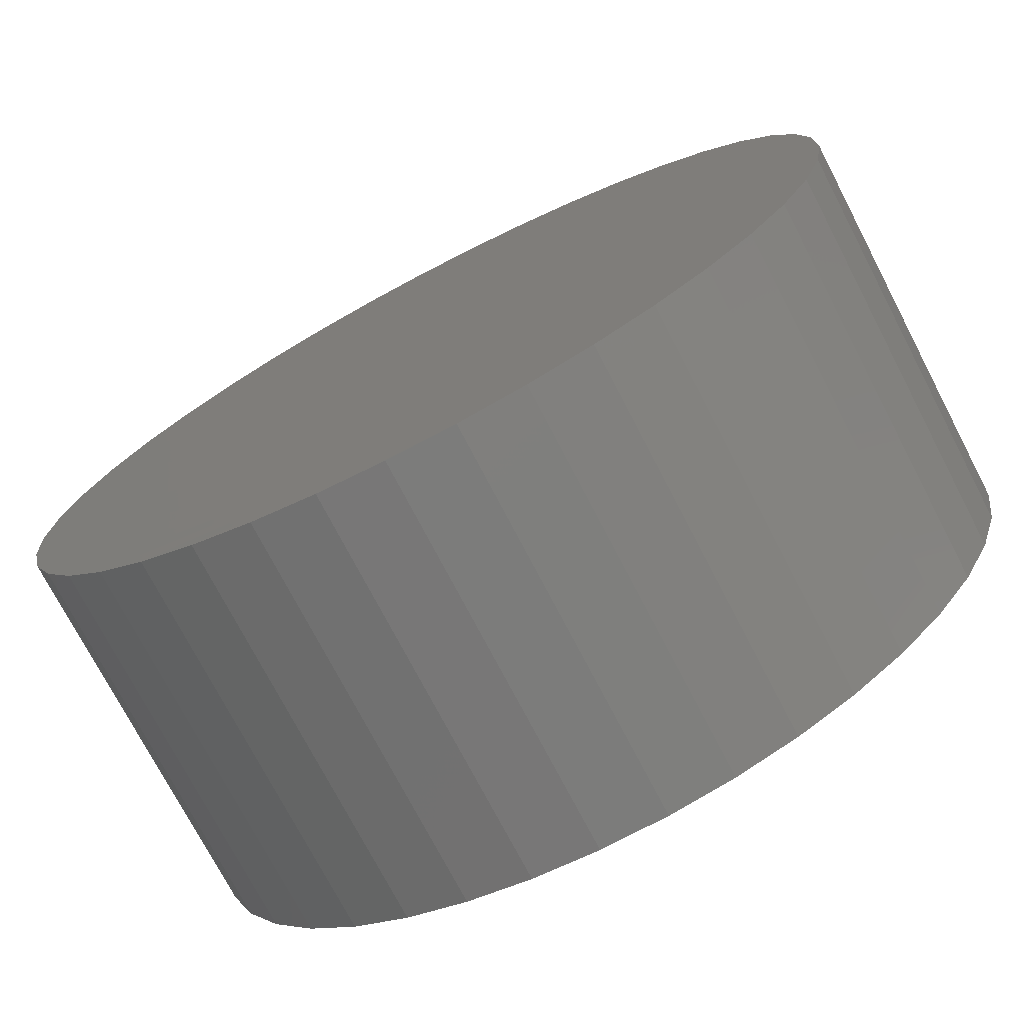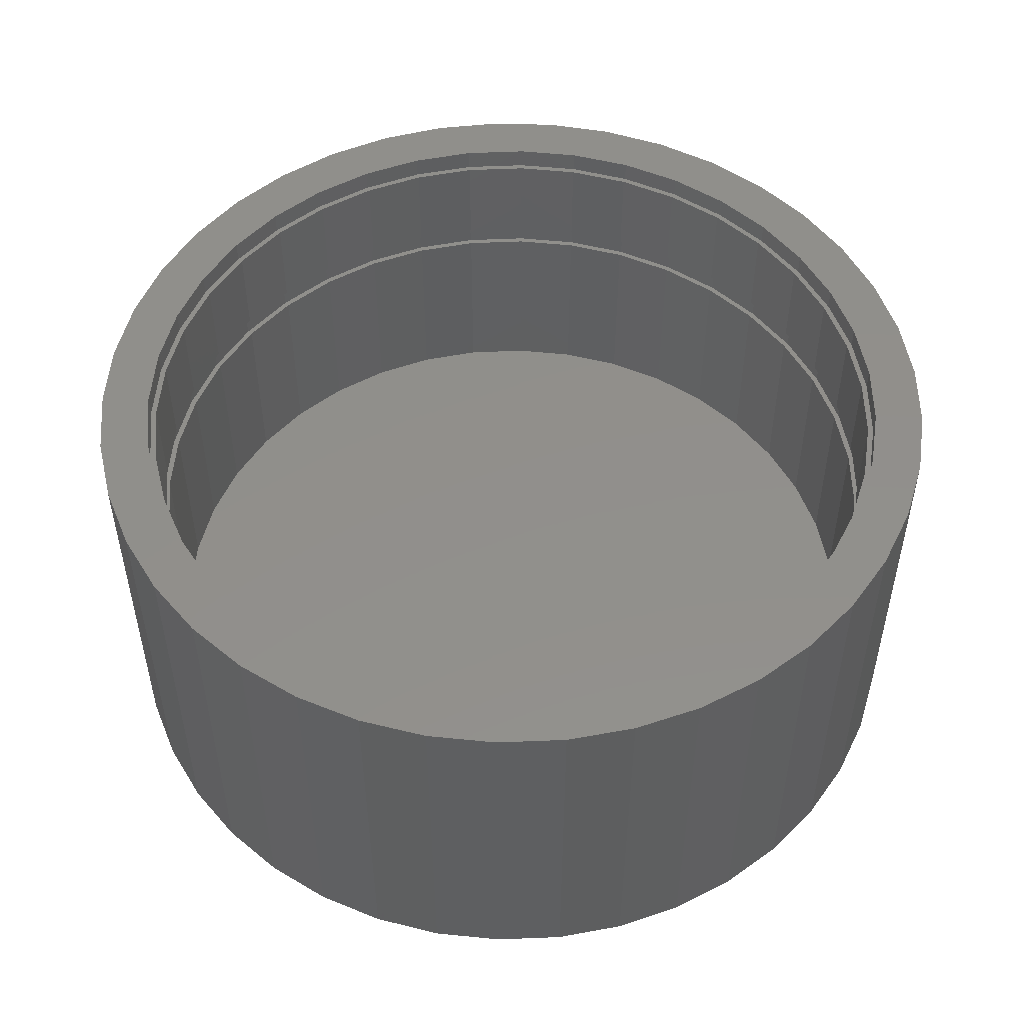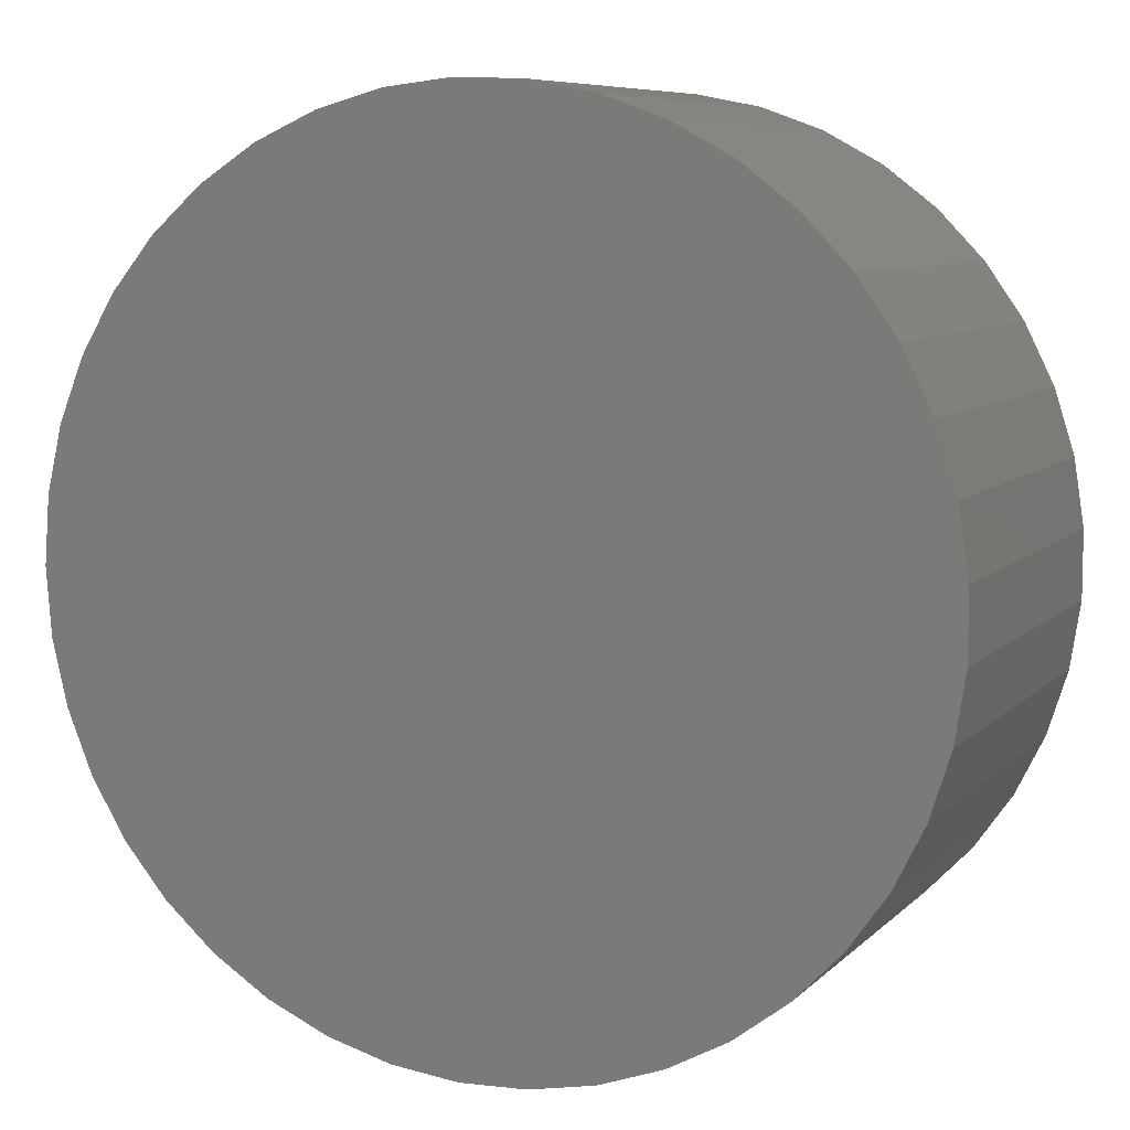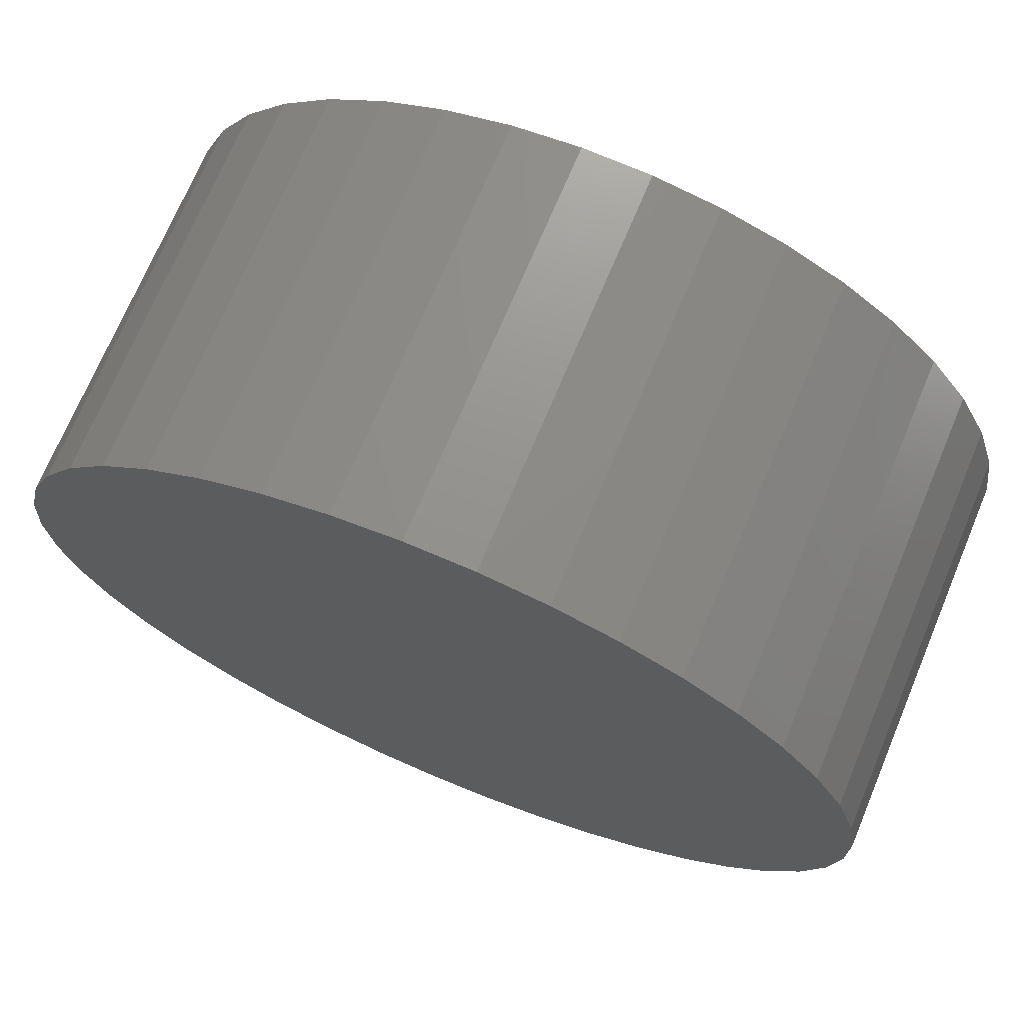
<metadata>
{"format":"stl","ext":"stl","renderer":"f3d","projection":"perspective","resolution":1024,"background":"white","views":[{"elev":-74.3,"azim":-152.5,"up":"+Y"},{"elev":51.3,"azim":4.1,"up":"+Z"},{"elev":7.8,"azim":-156.2,"up":"+Y"},{"elev":71.1,"azim":-157.3,"up":"+Y"}]}
</metadata>
<code>
# stl→obj: 167 verts, 784 faces
v 2456 1810 2.3
v 2456 1810 2.5
v 2456 1811 2.3
v 2456 1811 2.5
v 2456 1812 2.3
v 2456 1812 2.5
v 2456 1813 2.3
v 2456 1813 2.5
v 2455 1814 2.3
v 2455 1814 2.5
v 2454 1814 2.3
v 2454 1814 2.5
v 2453 1815 2.3
v 2453 1815 2.5
v 2452 1815 2.3
v 2452 1815 2.5
v 2451 1814 2.3
v 2451 1814 2.5
v 2450 1814 2.3
v 2450 1814 2.5
v 2450 1813 2.3
v 2450 1813 2.5
v 2449 1812 2.3
v 2449 1812 2.5
v 2449 1811 2.3
v 2449 1811 2.5
v 2449 1810 2.3
v 2449 1810 2.5
v 2450 1809 2.3
v 2450 1809 2.5
v 2450 1808 2.3
v 2450 1808 2.5
v 2451 1808 2.3
v 2451 1808 2.5
v 2452 1808 2.3
v 2452 1808 2.5
v 2453 1807 2.3
v 2453 1807 2.5
v 2453 1808 2.3
v 2453 1808 2.5
v 2454 1808 2.3
v 2454 1808 2.5
v 2455 1808 2.3
v 2455 1808 2.5
v 2456 1809 2.3
v 2456 1809 2.5
v 2455 1813 2.5
v 2452 1814 2.5
v 2455 1809 2.5
v 2455 1809 2.3
v 2452 1814 2.3
v 2455 1813 2.3
v 2456 1810 0.5
v 2456 1811 0.5
v 2456 1812 0.5
v 2456 1813 0.5
v 2455 1813 0.5
v 2455 1814 0.5
v 2454 1814 0.5
v 2453 1815 0.5
v 2452 1814 0.5
v 2451 1814 0.5
v 2450 1814 0.5
v 2450 1813 0.5
v 2449 1812 0.5
v 2449 1811 0.5
v 2449 1810 0.5
v 2450 1809 0.5
v 2450 1808 0.5
v 2451 1808 0.5
v 2452 1808 0.5
v 2453 1808 0.5
v 2454 1808 0.5
v 2455 1808 0.5
v 2455 1809 0.5
v 2456 1809 0.5
v 2456 1810 3.4
v 2456 1810 3.6
v 2456 1811 3.4
v 2456 1811 3.6
v 2456 1812 3.4
v 2456 1812 3.6
v 2456 1813 3.4
v 2456 1813 3.6
v 2455 1814 3.4
v 2455 1814 3.6
v 2454 1814 3.4
v 2454 1814 3.6
v 2453 1815 3.4
v 2453 1815 3.6
v 2452 1815 3.4
v 2452 1815 3.6
v 2451 1814 3.4
v 2451 1814 3.6
v 2450 1814 3.4
v 2450 1814 3.6
v 2450 1813 3.4
v 2450 1813 3.6
v 2449 1812 3.4
v 2449 1812 3.6
v 2449 1811 3.4
v 2449 1811 3.6
v 2449 1810 3.4
v 2449 1810 3.6
v 2450 1809 3.4
v 2450 1809 3.6
v 2450 1808 3.4
v 2450 1808 3.6
v 2451 1808 3.4
v 2451 1808 3.6
v 2452 1808 3.4
v 2452 1808 3.6
v 2453 1807 3.4
v 2453 1807 3.6
v 2453 1808 3.4
v 2453 1808 3.6
v 2454 1808 3.4
v 2454 1808 3.6
v 2455 1808 3.4
v 2455 1808 3.6
v 2456 1809 3.4
v 2456 1809 3.6
v 2455 1809 3.4
v 2452 1814 3.4
v 2455 1813 3.4
v 2457 1810 3.6
v 2457 1810 1e-06
v 2457 1811 3.6
v 2457 1811 1e-06
v 2457 1812 3.6
v 2457 1812 1e-06
v 2456 1812 1e-06
v 2456 1813 1e-06
v 2456 1814 3.6
v 2456 1814 1e-06
v 2455 1814 1e-06
v 2455 1815 3.6
v 2455 1815 1e-06
v 2454 1815 3.6
v 2454 1815 1e-06
v 2453 1815 1e-06
v 2452 1815 1e-06
v 2451 1815 3.6
v 2451 1815 1e-06
v 2451 1814 1e-06
v 2450 1814 1e-06
v 2449 1813 3.6
v 2449 1813 1e-06
v 2449 1812 1e-06
v 2449 1811 1e-06
v 2449 1810 1e-06
v 2449 1809 3.6
v 2449 1809 1e-06
v 2450 1808 1e-06
v 2451 1808 1e-06
v 2451 1807 3.6
v 2451 1807 1e-06
v 2452 1807 3.6
v 2452 1807 1e-06
v 2453 1807 1e-06
v 2454 1807 3.6
v 2454 1807 1e-06
v 2455 1808 1e-06
v 2456 1808 3.6
v 2456 1808 1e-06
v 2456 1809 1e-06
v 2456 1810 1e-06
f 1 2 3
f 3 2 4
f 3 4 5
f 5 4 6
f 5 6 5
f 5 6 6
f 5 6 7
f 7 6 8
f 7 8 7
f 7 8 8
f 7 8 9
f 9 8 10
f 9 10 9
f 9 10 10
f 9 10 11
f 11 10 12
f 11 12 11
f 11 12 12
f 11 12 13
f 13 12 14
f 13 14 13
f 13 14 14
f 13 14 15
f 15 14 16
f 15 16 17
f 17 16 18
f 17 18 17
f 17 18 18
f 17 18 19
f 19 18 20
f 19 20 21
f 21 20 22
f 21 22 21
f 21 22 22
f 21 22 23
f 23 22 24
f 23 24 23
f 23 24 24
f 23 24 25
f 25 24 26
f 25 26 25
f 25 26 26
f 25 26 27
f 27 26 28
f 27 28 27
f 27 28 28
f 27 28 29
f 29 28 30
f 29 30 29
f 29 30 30
f 29 30 31
f 31 30 32
f 31 32 33
f 33 32 34
f 33 34 33
f 33 34 34
f 33 34 35
f 35 34 36
f 35 36 37
f 37 36 38
f 37 38 39
f 39 38 40
f 39 40 41
f 41 40 42
f 41 42 41
f 41 42 42
f 41 42 43
f 43 42 44
f 43 44 43
f 43 44 44
f 43 44 45
f 45 44 46
f 45 46 45
f 45 46 46
f 45 46 1
f 1 46 2
f 1 2 1
f 1 2 2
f 6 6 4
f 4 6 4
f 4 4 2
f 6 6 6
f 6 6 6
f 6 6 8
f 8 6 8
f 8 8 8
f 8 8 47
f 8 47 10
f 10 47 10
f 10 10 10
f 10 10 10
f 10 10 12
f 12 10 12
f 12 12 12
f 12 12 12
f 12 12 14
f 14 12 14
f 14 14 14
f 14 14 14
f 14 14 48
f 14 48 16
f 16 48 18
f 16 18 18
f 18 18 18
f 18 18 18
f 18 18 20
f 18 20 20
f 20 20 22
f 20 22 22
f 22 22 22
f 22 22 22
f 22 22 24
f 22 24 24
f 24 24 24
f 24 24 24
f 24 24 26
f 24 26 26
f 26 26 26
f 26 26 26
f 26 26 28
f 28 26 28
f 28 28 28
f 28 28 28
f 28 28 30
f 30 28 30
f 30 30 30
f 30 30 30
f 30 30 32
f 32 30 32
f 32 32 34
f 34 32 34
f 34 34 34
f 34 34 34
f 34 34 36
f 36 34 36
f 36 36 38
f 38 36 40
f 38 40 40
f 38 40 40
f 40 40 42
f 40 42 42
f 42 42 42
f 42 42 42
f 42 42 44
f 42 44 44
f 44 44 49
f 44 49 44
f 44 49 49
f 44 49 46
f 46 49 46
f 46 46 46
f 46 46 2
f 46 2 2
f 2 2 2
f 2 2 2
f 2 2 4
f 1 1 3
f 3 1 3
f 3 3 5
f 1 1 1
f 1 1 1
f 1 1 45
f 45 1 45
f 45 45 45
f 45 45 50
f 45 50 43
f 43 50 50
f 43 50 43
f 43 50 43
f 43 43 41
f 41 43 41
f 41 41 41
f 41 41 41
f 41 41 39
f 39 41 39
f 39 39 37
f 37 39 39
f 37 39 35
f 37 35 35
f 35 35 33
f 35 33 33
f 33 33 33
f 33 33 33
f 33 33 31
f 33 31 31
f 31 31 29
f 31 29 29
f 29 29 29
f 29 29 29
f 29 29 27
f 29 27 27
f 27 27 27
f 27 27 27
f 27 27 25
f 27 25 25
f 25 25 25
f 25 25 25
f 25 25 23
f 23 25 23
f 23 23 23
f 23 23 23
f 23 23 21
f 21 23 21
f 21 21 21
f 21 21 21
f 21 21 19
f 19 21 19
f 19 19 17
f 17 19 17
f 17 17 17
f 17 17 17
f 17 17 15
f 15 17 51
f 15 51 13
f 13 51 13
f 13 13 13
f 13 13 13
f 13 13 11
f 13 11 11
f 11 11 11
f 11 11 11
f 11 11 9
f 11 9 9
f 9 9 9
f 9 9 9
f 9 9 52
f 9 52 7
f 7 52 7
f 7 7 7
f 7 7 5
f 7 5 5
f 5 5 5
f 5 5 5
f 5 5 3
f 53 1 54
f 54 1 3
f 54 3 55
f 55 3 5
f 55 5 55
f 55 5 5
f 55 5 56
f 56 5 7
f 56 7 57
f 57 7 52
f 57 52 58
f 58 52 9
f 58 9 58
f 58 9 9
f 58 9 59
f 59 9 11
f 59 11 59
f 59 11 11
f 59 11 60
f 60 11 13
f 60 13 60
f 60 13 13
f 60 13 61
f 61 13 51
f 61 51 62
f 62 51 17
f 62 17 62
f 62 17 17
f 62 17 63
f 63 17 19
f 63 19 64
f 64 19 21
f 64 21 64
f 64 21 21
f 64 21 65
f 65 21 23
f 65 23 65
f 65 23 23
f 65 23 66
f 66 23 25
f 66 25 66
f 66 25 25
f 66 25 67
f 67 25 27
f 67 27 67
f 67 27 27
f 67 27 68
f 68 27 29
f 68 29 68
f 68 29 29
f 68 29 69
f 69 29 31
f 69 31 70
f 70 31 33
f 70 33 70
f 70 33 33
f 70 33 71
f 71 33 35
f 71 35 72
f 72 35 39
f 72 39 72
f 72 39 39
f 72 39 73
f 73 39 41
f 73 41 73
f 73 41 41
f 73 41 74
f 74 41 43
f 74 43 75
f 75 43 50
f 75 50 75
f 75 50 50
f 75 50 76
f 76 50 45
f 76 45 53
f 53 45 1
f 53 1 53
f 53 1 1
f 77 78 79
f 79 78 80
f 79 80 81
f 81 80 82
f 81 82 81
f 81 82 82
f 81 82 83
f 83 82 84
f 83 84 83
f 83 84 84
f 83 84 85
f 85 84 86
f 85 86 85
f 85 86 86
f 85 86 87
f 87 86 88
f 87 88 87
f 87 88 88
f 87 88 89
f 89 88 90
f 89 90 89
f 89 90 90
f 89 90 91
f 91 90 92
f 91 92 93
f 93 92 94
f 93 94 93
f 93 94 94
f 93 94 95
f 95 94 96
f 95 96 97
f 97 96 98
f 97 98 97
f 97 98 98
f 97 98 99
f 99 98 100
f 99 100 99
f 99 100 100
f 99 100 101
f 101 100 102
f 101 102 101
f 101 102 102
f 101 102 103
f 103 102 104
f 103 104 103
f 103 104 104
f 103 104 105
f 105 104 106
f 105 106 105
f 105 106 106
f 105 106 107
f 107 106 108
f 107 108 109
f 109 108 110
f 109 110 109
f 109 110 110
f 109 110 111
f 111 110 112
f 111 112 113
f 113 112 114
f 113 114 115
f 115 114 116
f 115 116 117
f 117 116 118
f 117 118 117
f 117 118 118
f 117 118 119
f 119 118 120
f 119 120 119
f 119 120 120
f 119 120 121
f 121 120 122
f 121 122 121
f 121 122 122
f 121 122 77
f 77 122 78
f 77 78 77
f 77 78 78
f 77 77 79
f 79 77 79
f 79 79 81
f 77 77 77
f 77 77 77
f 77 77 121
f 121 77 121
f 121 121 121
f 121 121 123
f 121 123 119
f 119 123 123
f 119 123 119
f 119 123 119
f 119 119 117
f 117 119 117
f 117 117 117
f 117 117 117
f 117 117 115
f 115 117 115
f 115 115 113
f 113 115 115
f 113 115 111
f 113 111 111
f 111 111 109
f 111 109 109
f 109 109 109
f 109 109 109
f 109 109 107
f 109 107 107
f 107 107 105
f 107 105 105
f 105 105 105
f 105 105 105
f 105 105 103
f 105 103 103
f 103 103 103
f 103 103 103
f 103 103 101
f 103 101 101
f 101 101 101
f 101 101 101
f 101 101 99
f 99 101 99
f 99 99 99
f 99 99 99
f 99 99 97
f 97 99 97
f 97 97 97
f 97 97 97
f 97 97 95
f 95 97 95
f 95 95 93
f 93 95 93
f 93 93 93
f 93 93 93
f 93 93 91
f 91 93 124
f 91 124 89
f 89 124 89
f 89 89 89
f 89 89 89
f 89 89 87
f 89 87 87
f 87 87 87
f 87 87 87
f 87 87 85
f 87 85 85
f 85 85 85
f 85 85 85
f 85 85 125
f 85 125 83
f 83 125 83
f 83 83 83
f 83 83 81
f 83 81 81
f 81 81 81
f 81 81 81
f 81 81 79
f 2 77 4
f 4 77 79
f 4 79 6
f 6 79 81
f 6 81 6
f 6 81 81
f 6 81 8
f 8 81 83
f 8 83 47
f 47 83 125
f 47 125 10
f 10 125 85
f 10 85 10
f 10 85 85
f 10 85 12
f 12 85 87
f 12 87 12
f 12 87 87
f 12 87 14
f 14 87 89
f 14 89 14
f 14 89 89
f 14 89 48
f 48 89 124
f 48 124 18
f 18 124 93
f 18 93 18
f 18 93 93
f 18 93 20
f 20 93 95
f 20 95 22
f 22 95 97
f 22 97 22
f 22 97 97
f 22 97 24
f 24 97 99
f 24 99 24
f 24 99 99
f 24 99 26
f 26 99 101
f 26 101 26
f 26 101 101
f 26 101 28
f 28 101 103
f 28 103 28
f 28 103 103
f 28 103 30
f 30 103 105
f 30 105 30
f 30 105 105
f 30 105 32
f 32 105 107
f 32 107 34
f 34 107 109
f 34 109 34
f 34 109 109
f 34 109 36
f 36 109 111
f 36 111 40
f 40 111 115
f 40 115 40
f 40 115 115
f 40 115 42
f 42 115 117
f 42 117 42
f 42 117 117
f 42 117 44
f 44 117 119
f 44 119 49
f 49 119 123
f 49 123 49
f 49 123 123
f 49 123 46
f 46 123 121
f 46 121 2
f 2 121 77
f 2 77 2
f 2 77 77
f 54 55 53
f 53 55 55
f 53 55 53
f 53 55 56
f 53 56 76
f 76 56 57
f 76 57 75
f 75 57 58
f 75 58 75
f 75 58 58
f 75 58 74
f 74 58 59
f 74 59 73
f 73 59 59
f 73 59 73
f 73 59 60
f 73 60 72
f 72 60 60
f 72 60 72
f 72 60 61
f 72 61 62
f 62 62 72
f 72 62 63
f 72 63 64
f 64 64 72
f 72 64 65
f 72 65 65
f 65 66 72
f 72 66 66
f 72 66 67
f 67 67 72
f 72 67 68
f 72 68 68
f 68 69 72
f 72 69 70
f 72 70 70
f 70 71 72
f 126 127 128
f 128 127 129
f 128 129 130
f 130 129 131
f 130 131 82
f 82 131 132
f 82 132 84
f 84 132 133
f 84 133 84
f 84 133 133
f 84 133 134
f 134 133 135
f 134 135 86
f 86 135 136
f 86 136 137
f 137 136 138
f 137 138 139
f 139 138 140
f 139 140 90
f 90 140 141
f 90 141 90
f 90 141 141
f 90 141 92
f 92 141 142
f 92 142 92
f 92 142 142
f 92 142 143
f 143 142 144
f 143 144 94
f 94 144 145
f 94 145 96
f 96 145 146
f 96 146 96
f 96 146 146
f 96 146 147
f 147 146 148
f 147 148 147
f 147 148 148
f 147 148 100
f 100 148 149
f 100 149 102
f 102 149 150
f 102 150 102
f 102 150 150
f 102 150 104
f 104 150 151
f 104 151 104
f 104 151 151
f 104 151 152
f 152 151 153
f 152 153 108
f 108 153 154
f 108 154 108
f 108 154 154
f 108 154 110
f 110 154 155
f 110 155 156
f 156 155 157
f 156 157 158
f 158 157 159
f 158 159 158
f 158 159 159
f 158 159 114
f 114 159 160
f 114 160 114
f 114 160 160
f 114 160 161
f 161 160 162
f 161 162 120
f 120 162 163
f 120 163 120
f 120 163 163
f 120 163 164
f 164 163 165
f 164 165 122
f 122 165 166
f 122 166 122
f 122 166 166
f 122 166 78
f 78 166 167
f 78 167 126
f 126 167 127
f 78 126 80
f 80 126 128
f 80 128 130
f 126 78 78
f 78 78 78
f 78 78 122
f 122 78 122
f 122 122 122
f 122 122 122
f 122 122 164
f 164 122 120
f 164 120 120
f 120 120 120
f 120 120 120
f 120 120 118
f 120 118 161
f 161 118 118
f 161 118 114
f 114 118 116
f 114 116 114
f 114 116 114
f 114 114 158
f 158 114 112
f 158 112 158
f 158 112 110
f 158 110 156
f 156 110 110
f 156 110 110
f 110 110 108
f 110 108 108
f 108 108 106
f 108 106 108
f 108 106 106
f 108 106 152
f 152 106 104
f 152 104 104
f 104 104 104
f 104 104 104
f 104 104 102
f 104 102 102
f 102 102 102
f 102 102 102
f 102 102 100
f 100 102 100
f 100 100 147
f 147 100 100
f 147 100 147
f 147 100 98
f 147 98 96
f 96 98 98
f 96 98 96
f 96 98 96
f 96 96 94
f 94 96 94
f 94 94 143
f 143 94 94
f 143 94 92
f 92 94 92
f 92 92 92
f 92 92 90
f 92 90 90
f 90 90 90
f 90 90 90
f 90 90 88
f 90 88 139
f 139 88 88
f 139 88 137
f 137 88 86
f 137 86 86
f 86 86 86
f 86 86 134
f 134 86 84
f 134 84 84
f 84 84 84
f 84 84 84
f 84 84 82
f 84 82 82
f 82 82 82
f 82 82 130
f 130 82 80
f 131 129 159
f 159 129 127
f 159 127 167
f 167 166 159
f 159 166 166
f 159 166 165
f 165 163 159
f 159 163 163
f 159 163 162
f 162 160 159
f 159 160 160
f 159 142 159
f 159 142 141
f 159 141 141
f 142 159 142
f 142 159 157
f 142 157 144
f 144 157 155
f 144 155 145
f 145 155 154
f 145 154 146
f 146 154 154
f 146 154 146
f 146 154 153
f 146 153 148
f 148 153 151
f 148 151 148
f 148 151 151
f 148 151 149
f 149 151 150
f 149 150 150
f 141 140 159
f 159 140 138
f 159 138 136
f 136 135 159
f 159 135 133
f 159 133 133
f 133 132 159
f 159 132 131

</code>
